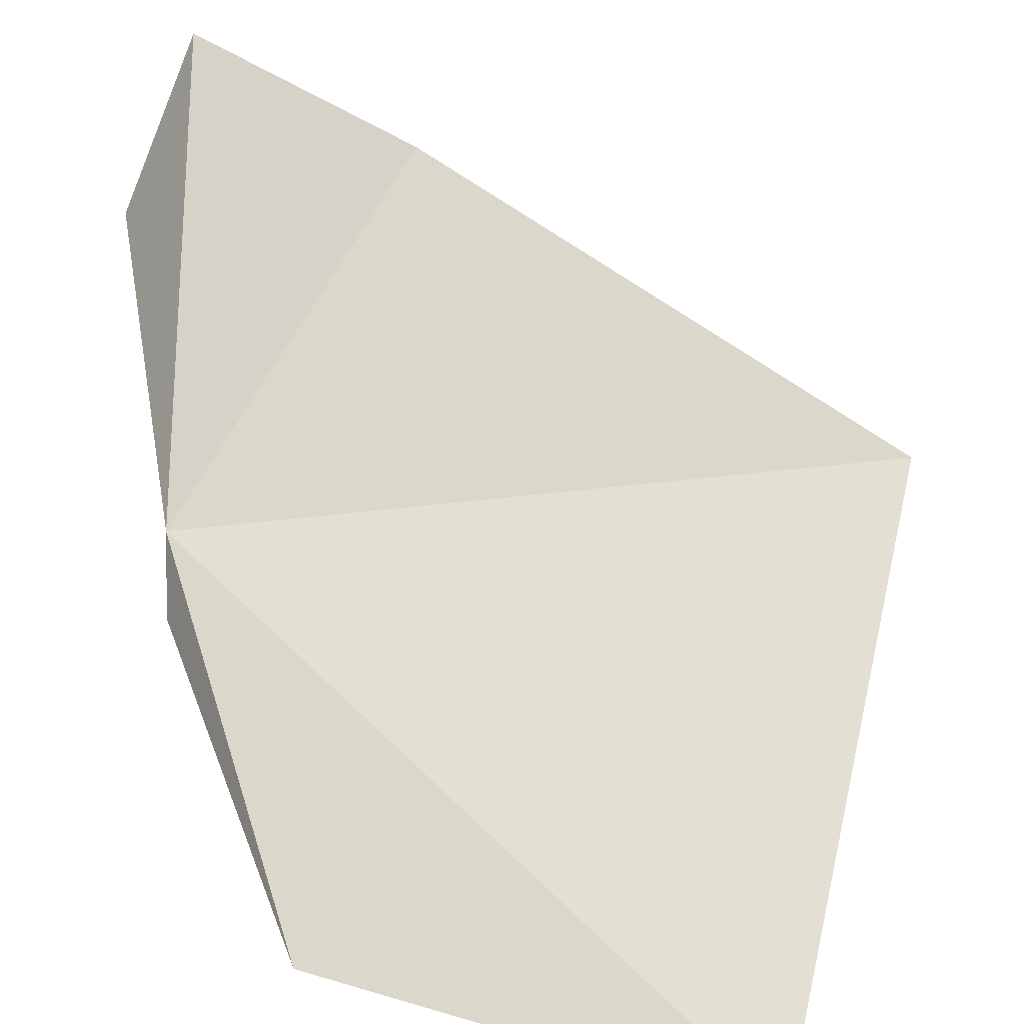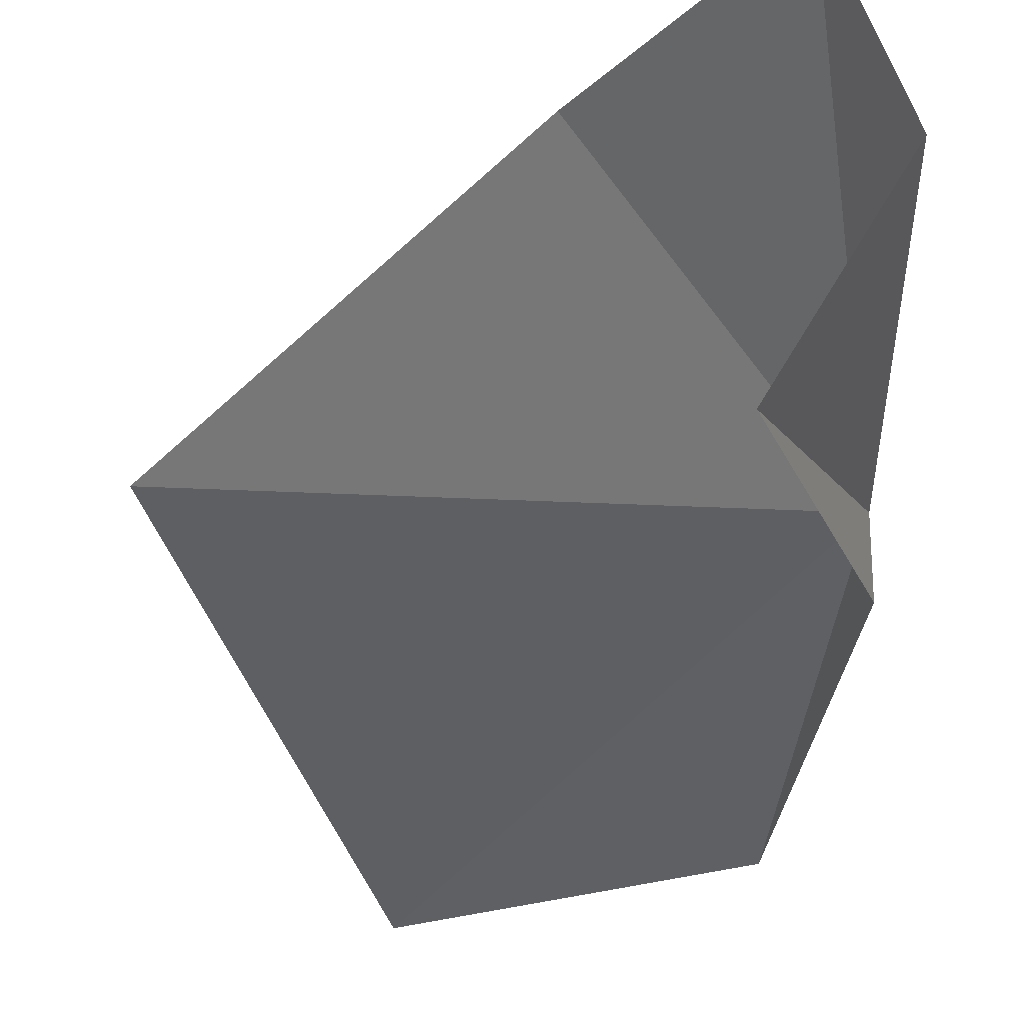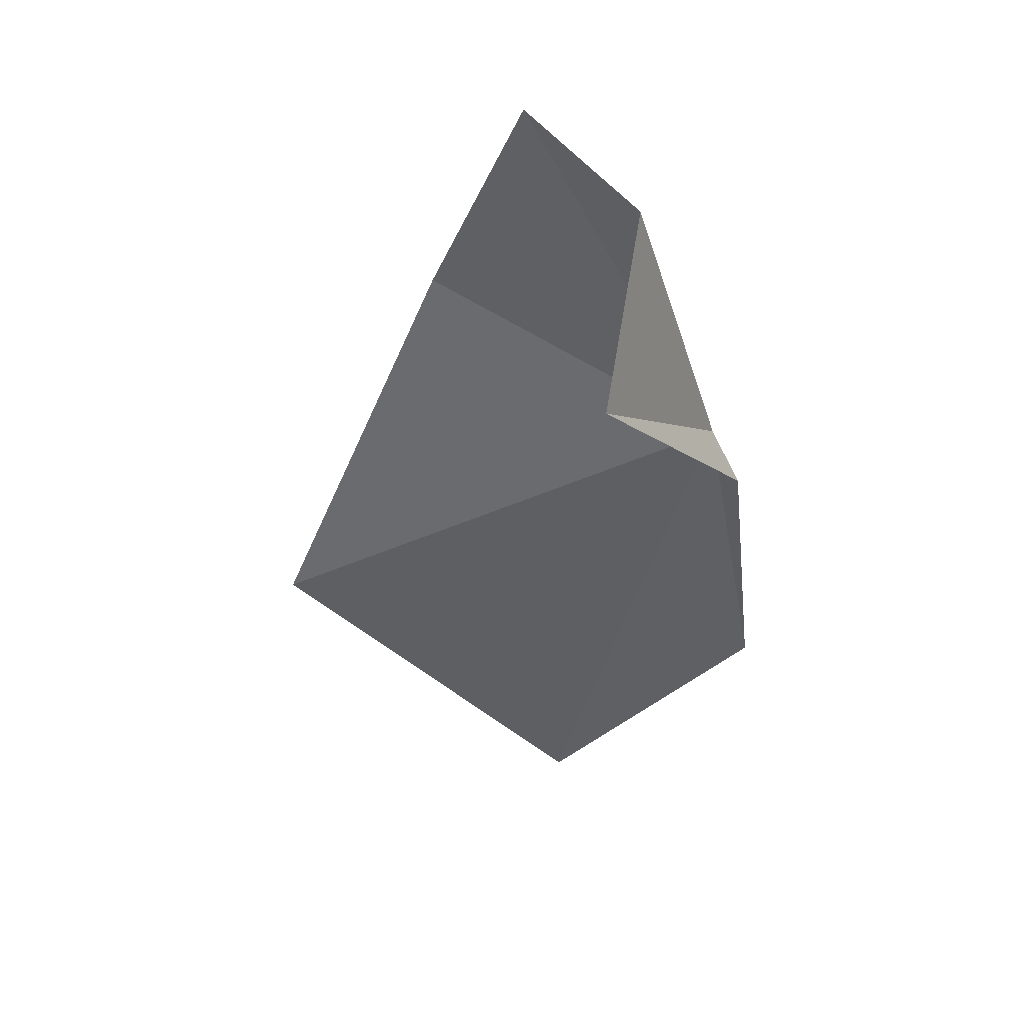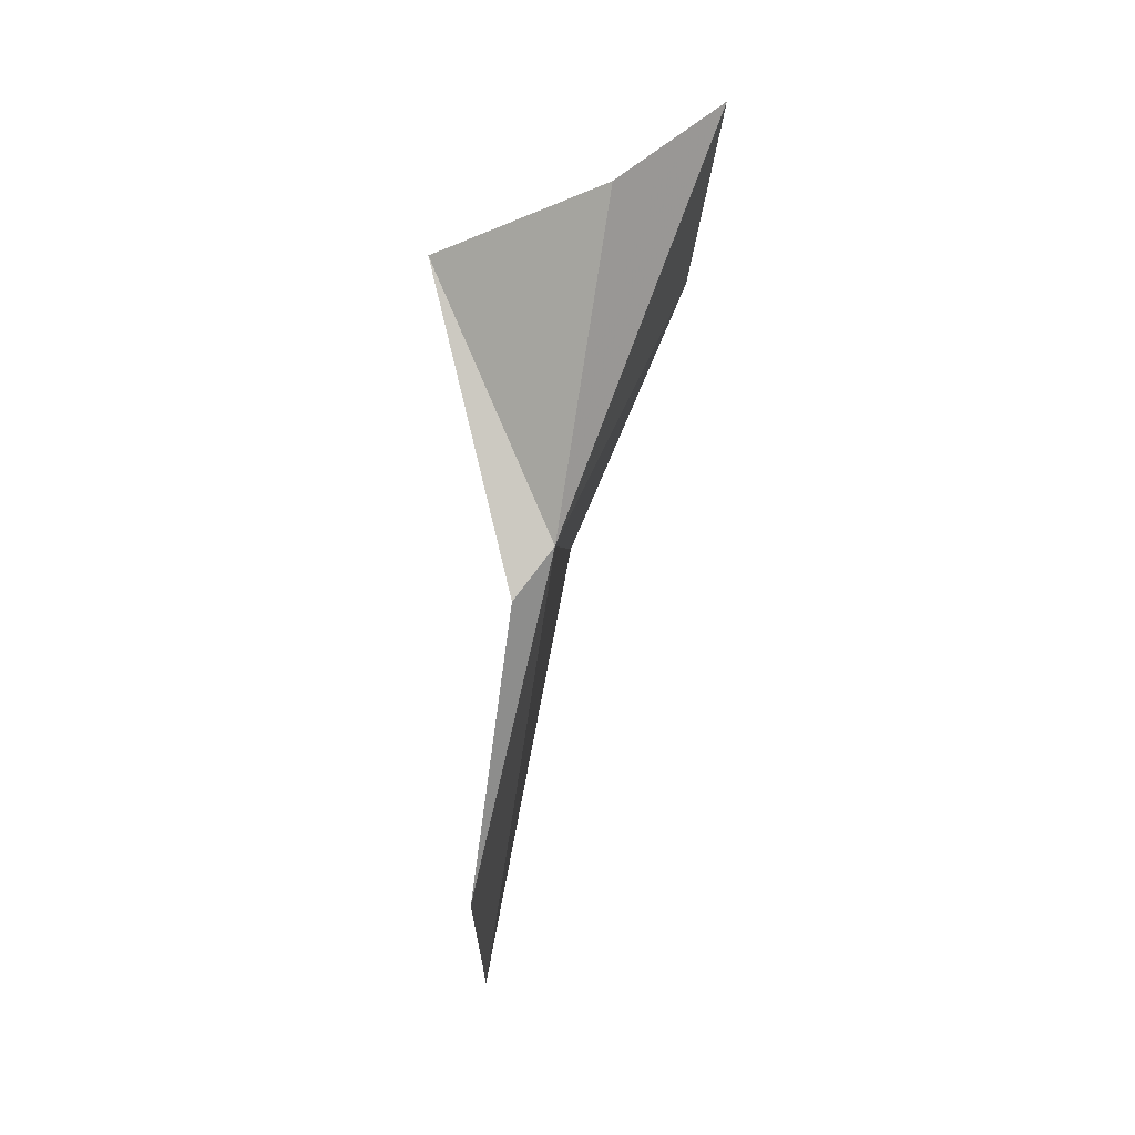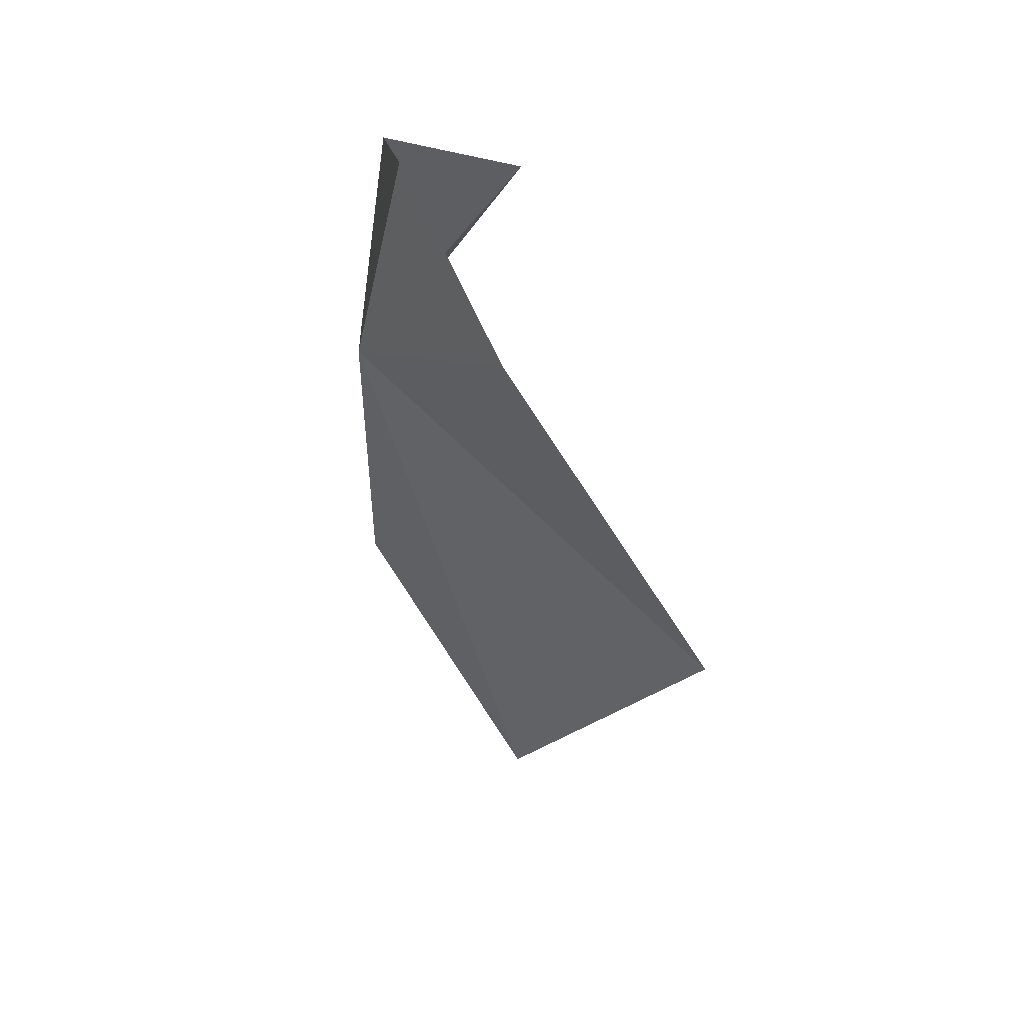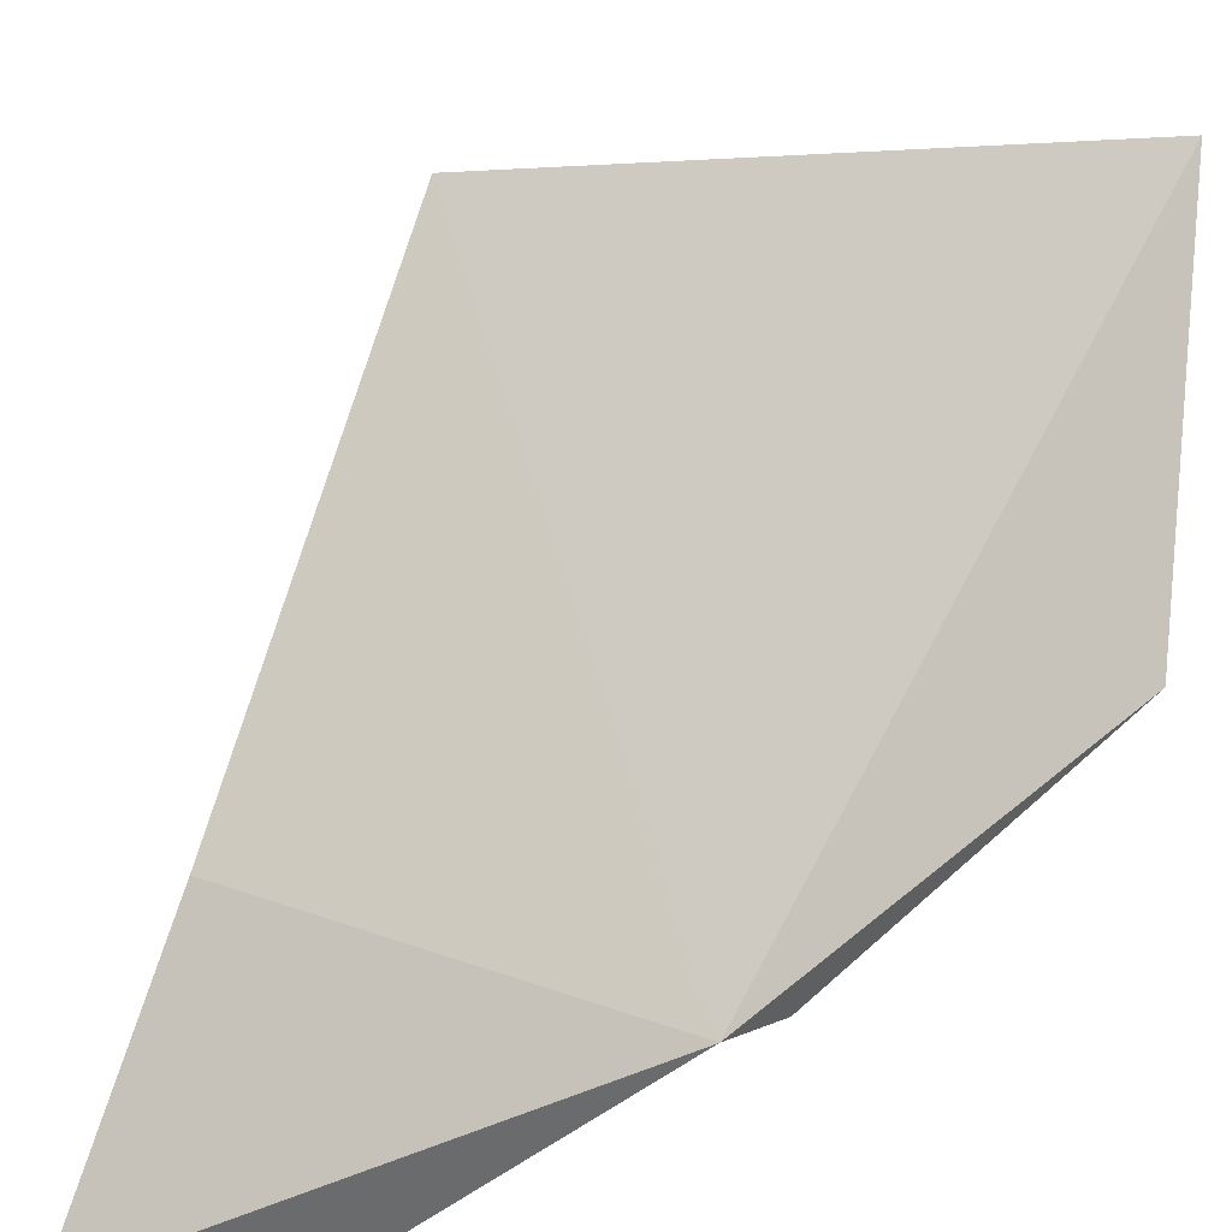
<metadata>
{"format":"obj","ext":"obj","renderer":"f3d","projection":"perspective","resolution":1024,"background":"white","views":[{"elev":38.5,"azim":-23.9,"up":"+Z"},{"elev":-32.2,"azim":164.6,"up":"+Z"},{"elev":57.7,"azim":162.8,"up":"+Y"},{"elev":27.1,"azim":-99.2,"up":"+Y"},{"elev":37.2,"azim":24.1,"up":"+Y"},{"elev":78.1,"azim":-135.9,"up":"+Z"}]}
</metadata>
<code>
v -74.89 -81.16 507.3
v -75.48 -82.63 505.9
v -69.46 -73.63 504.3
v -66.2 -76.18 513.1
v -69.59 -69.22 513.5
v -59.26 -89.23 510.4
v -68.95 -102 505.6
v -72.26 -70.69 509.5
v -76.28 -93.08 504.3
f 1 3 2
f 1 4 5
f 1 7 6
f 1 8 3
f 1 9 7
f 1 6 4
f 1 2 9
f 1 5 8

</code>
